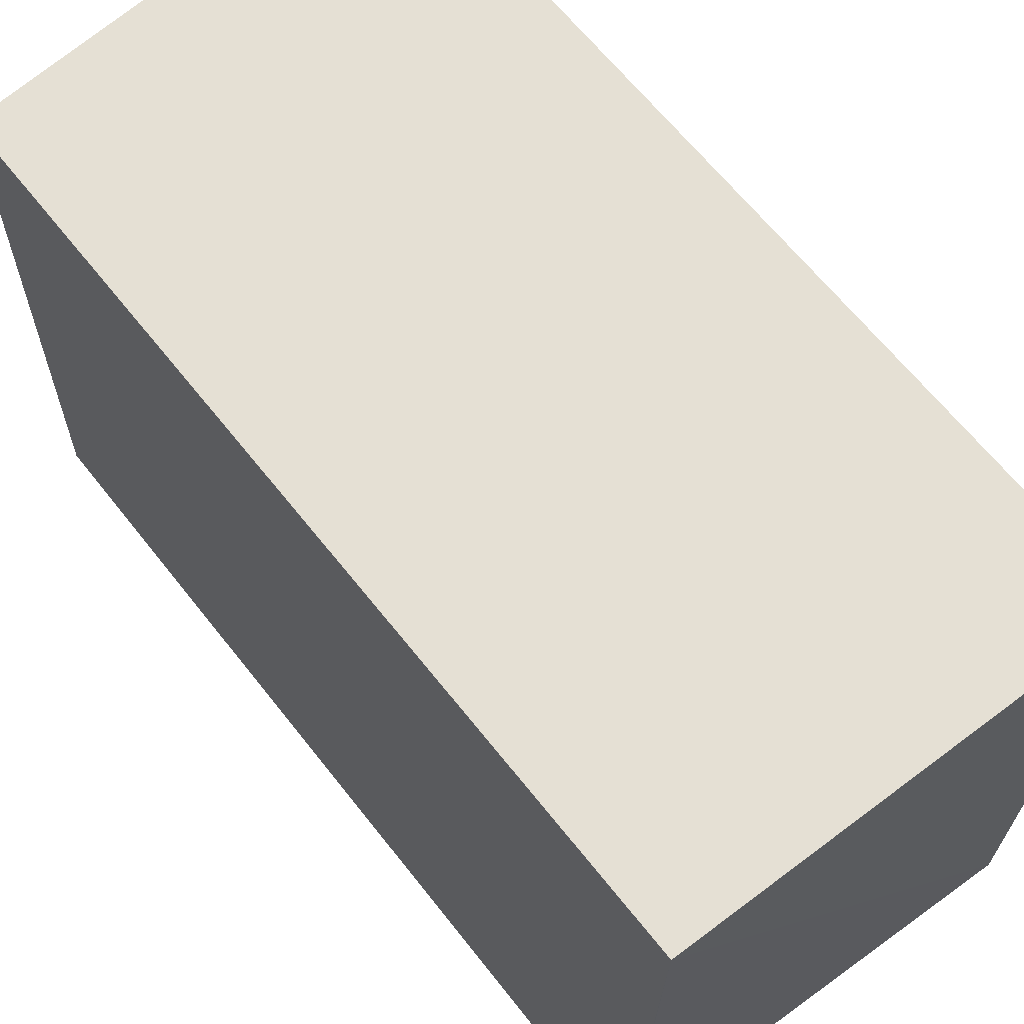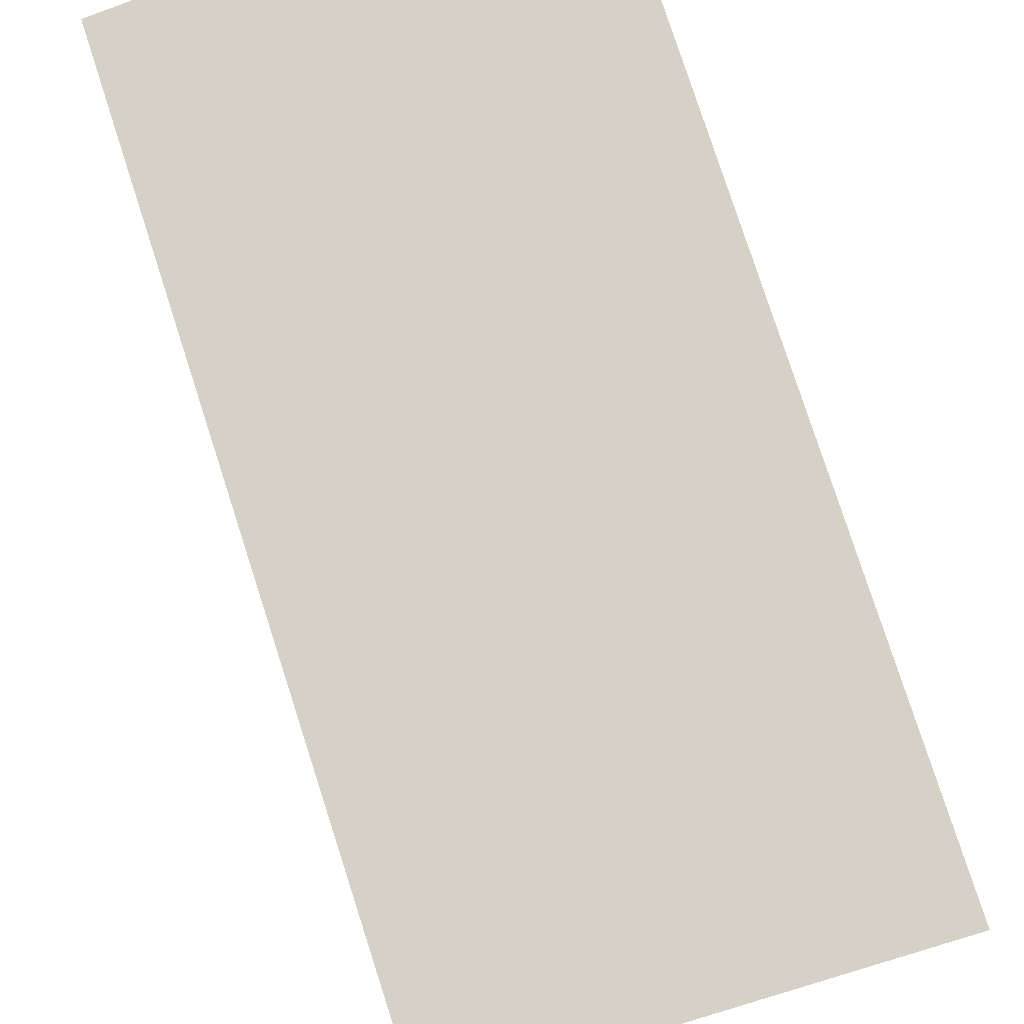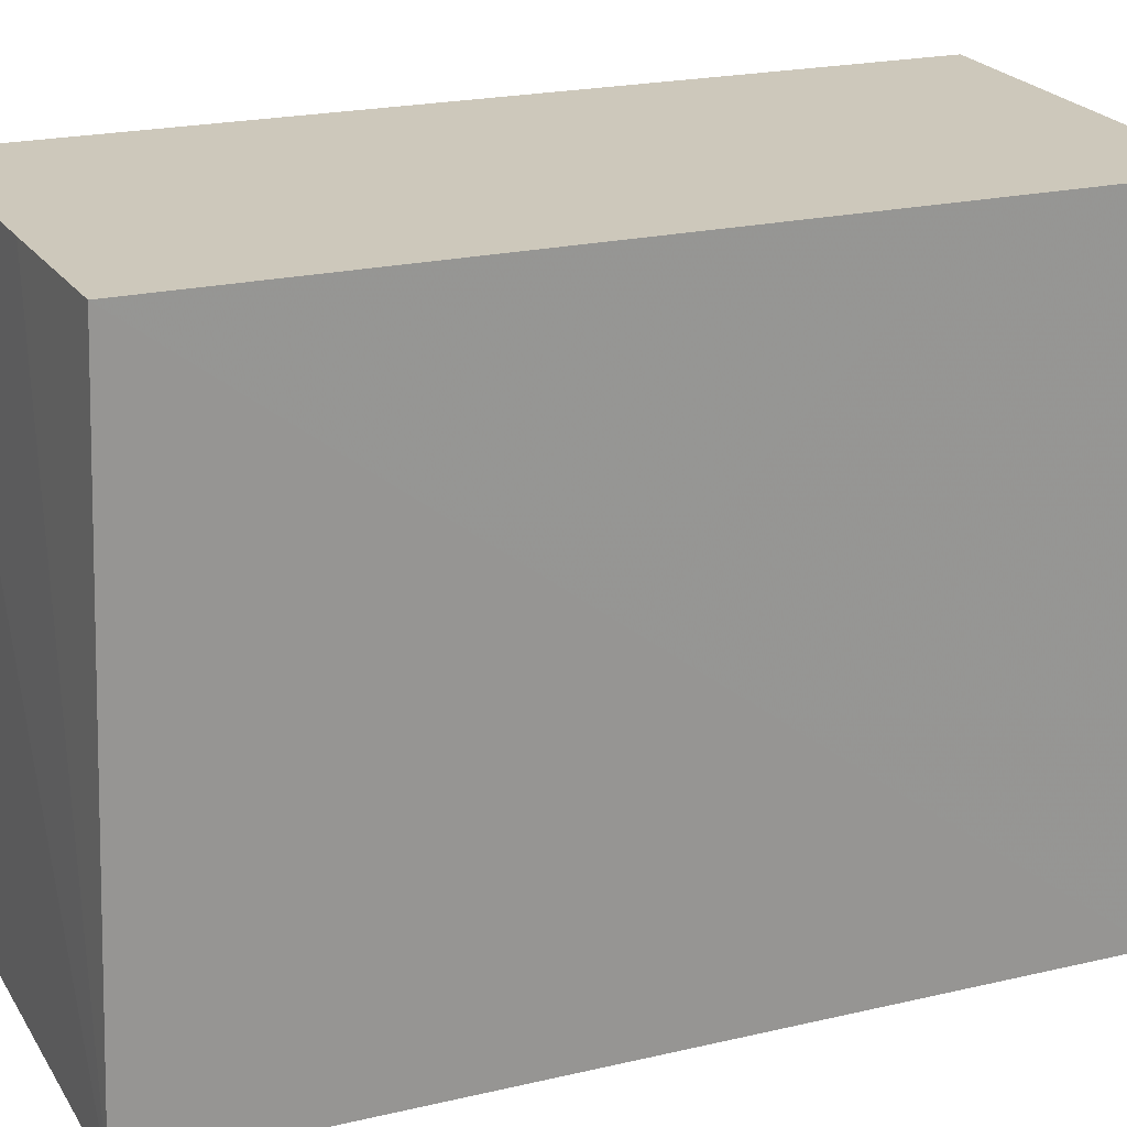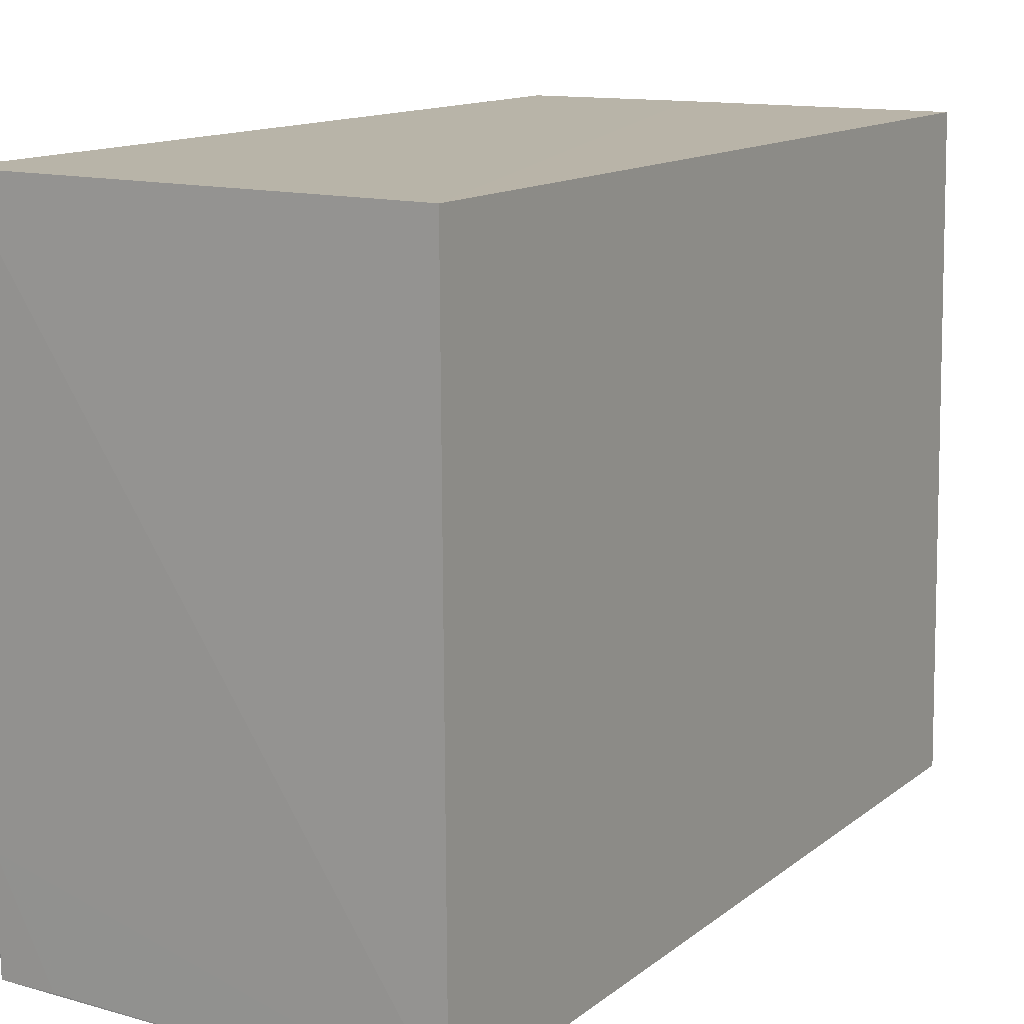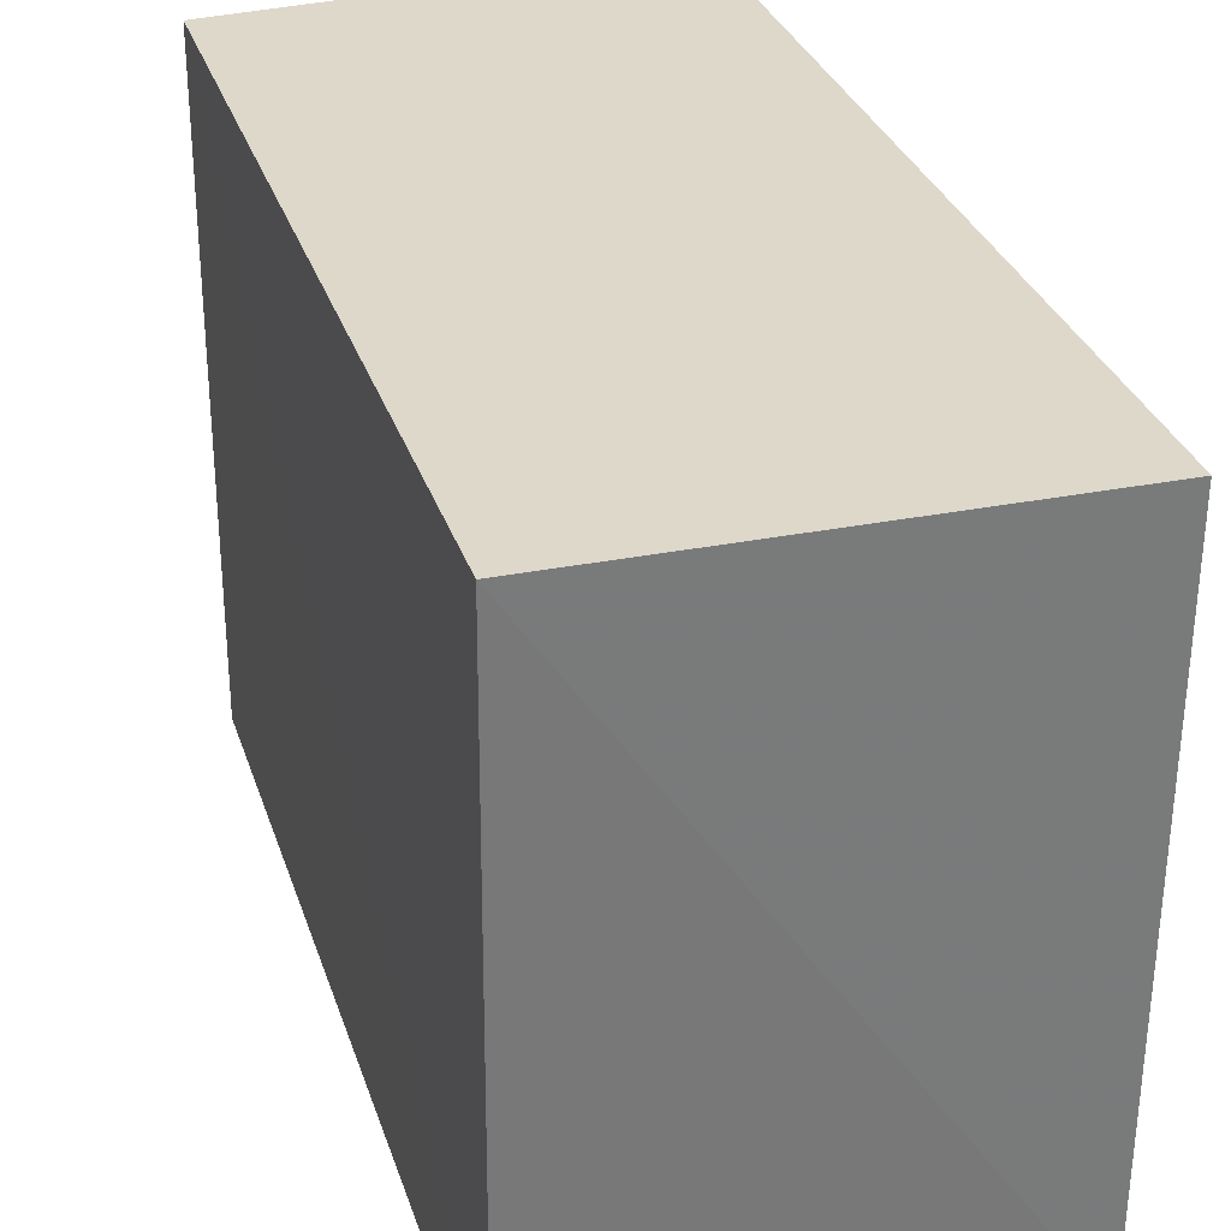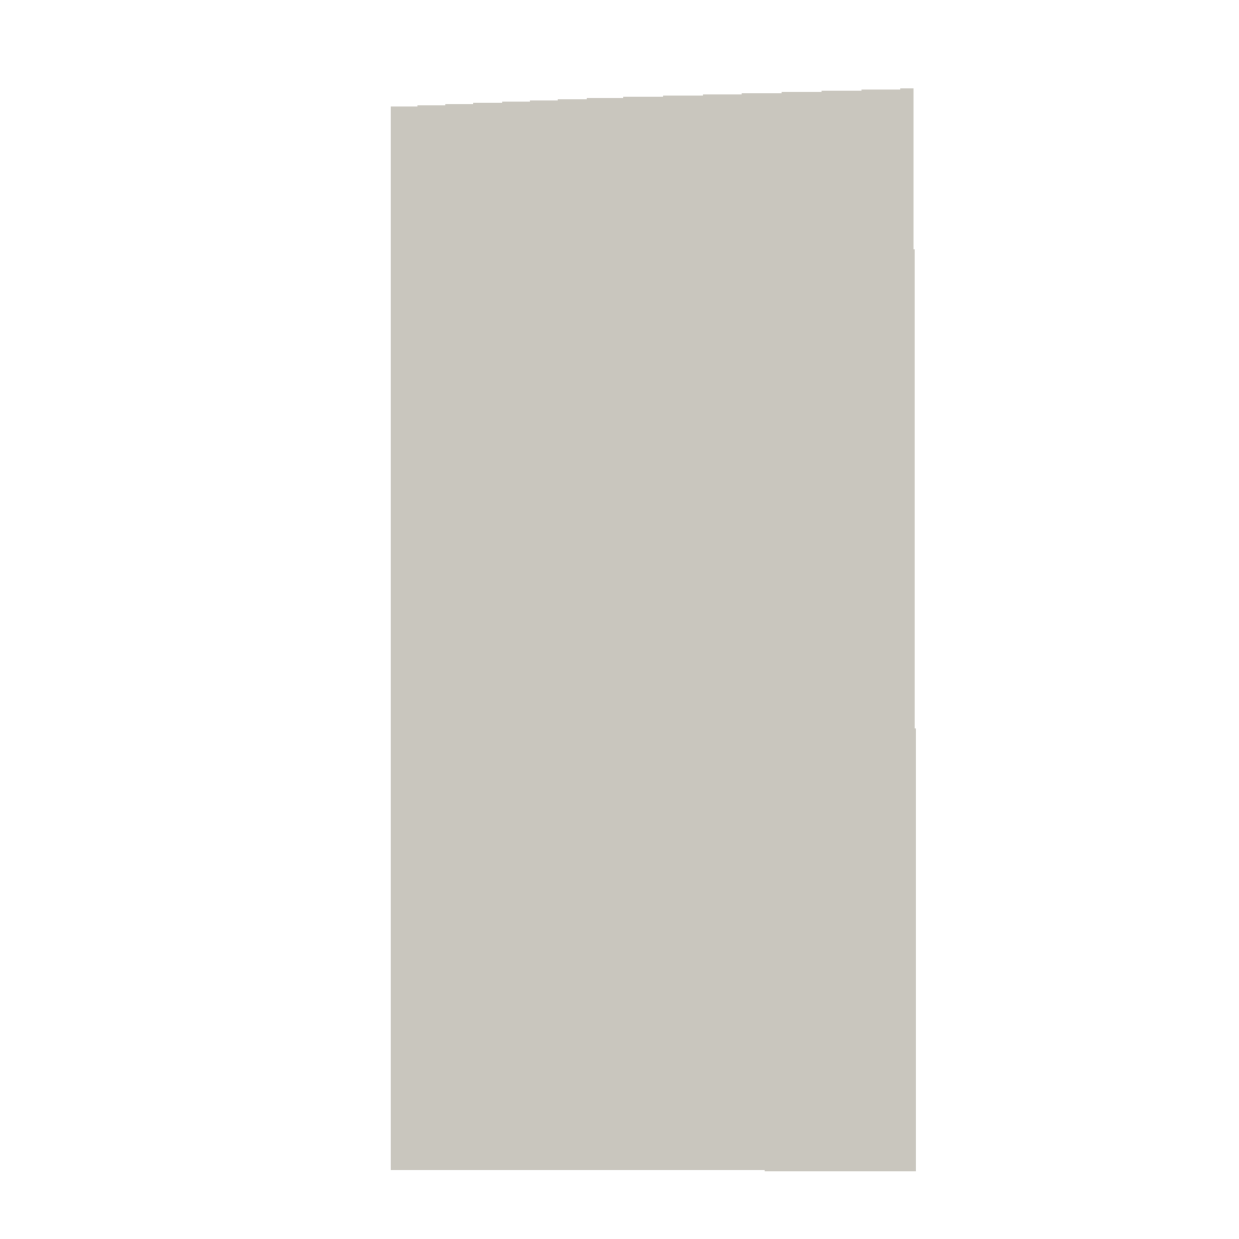
<metadata>
{"format":"obj","ext":"obj","renderer":"f3d","projection":"perspective","resolution":1024,"background":"white","views":[{"elev":65.6,"azim":-38.4,"up":"+Z"},{"elev":79.5,"azim":-17.9,"up":"+Z"},{"elev":22.1,"azim":-111.9,"up":"+Z"},{"elev":13.0,"azim":30.8,"up":"+Z"},{"elev":31.7,"azim":-17.0,"up":"+Z"},{"elev":-0.4,"azim":-5.2,"up":"+Y"}]}
</metadata>
<code>
v -0.04984 0.02566 0.1172
v -0.04976 -0.02744 0.1173
v -0.04974 0.02683 0.07868
v -0.07538 0.02575 0.07861
v -0.0754 -0.02685 0.1173
v -0.04973 -0.02715 0.07879
v -0.06566 0.02485 0.1173
v -0.07548 -0.0261 0.07873
v -0.07544 0.02423 0.1173
v -0.07537 -0.02626 0.08523
v -0.07214 -0.02625 0.07881
f 1 2 3
f 1 3 4
f 6 3 2
f 6 4 3
f 6 2 5
f 7 5 2
f 7 2 1
f 7 1 4
f 8 4 6
f 9 7 4
f 9 5 7
f 9 8 5
f 9 4 8
f 10 6 5
f 10 5 8
f 11 10 8
f 11 8 6
f 11 6 10

</code>
